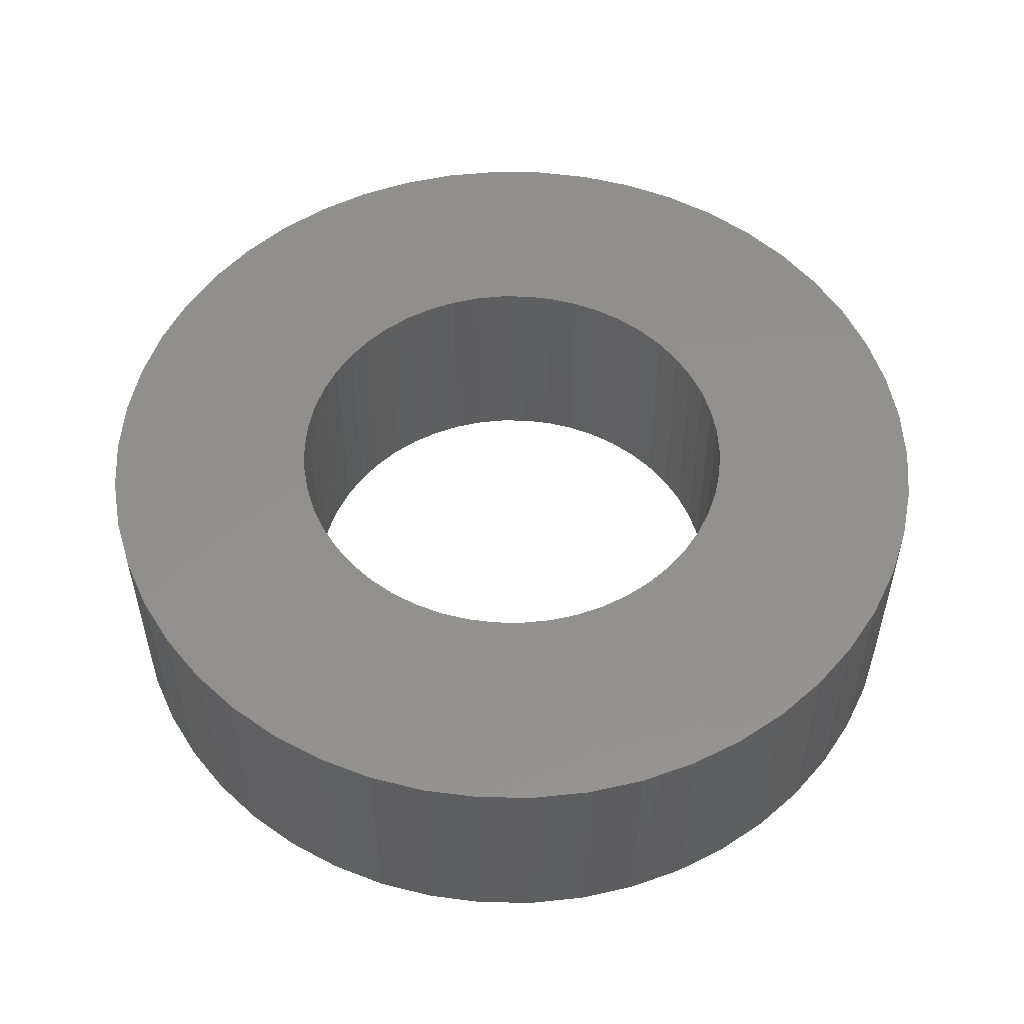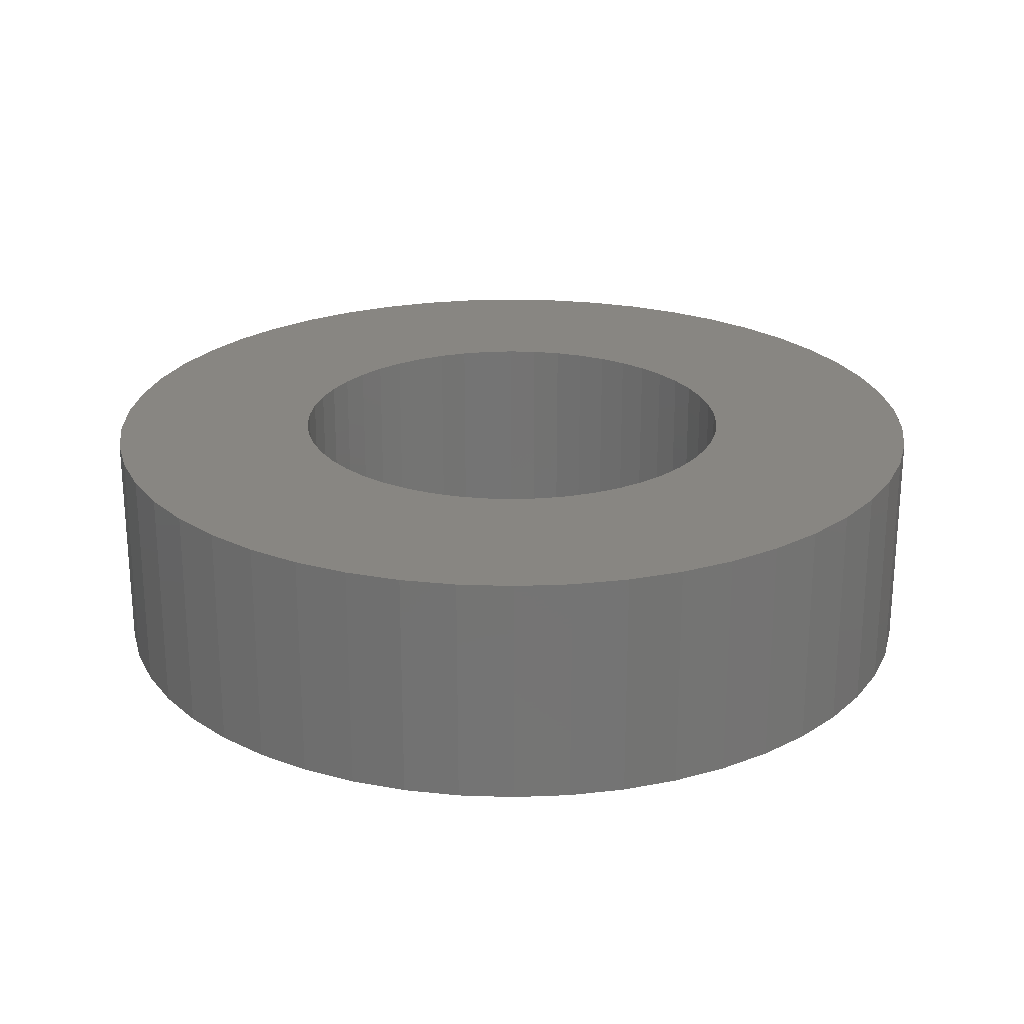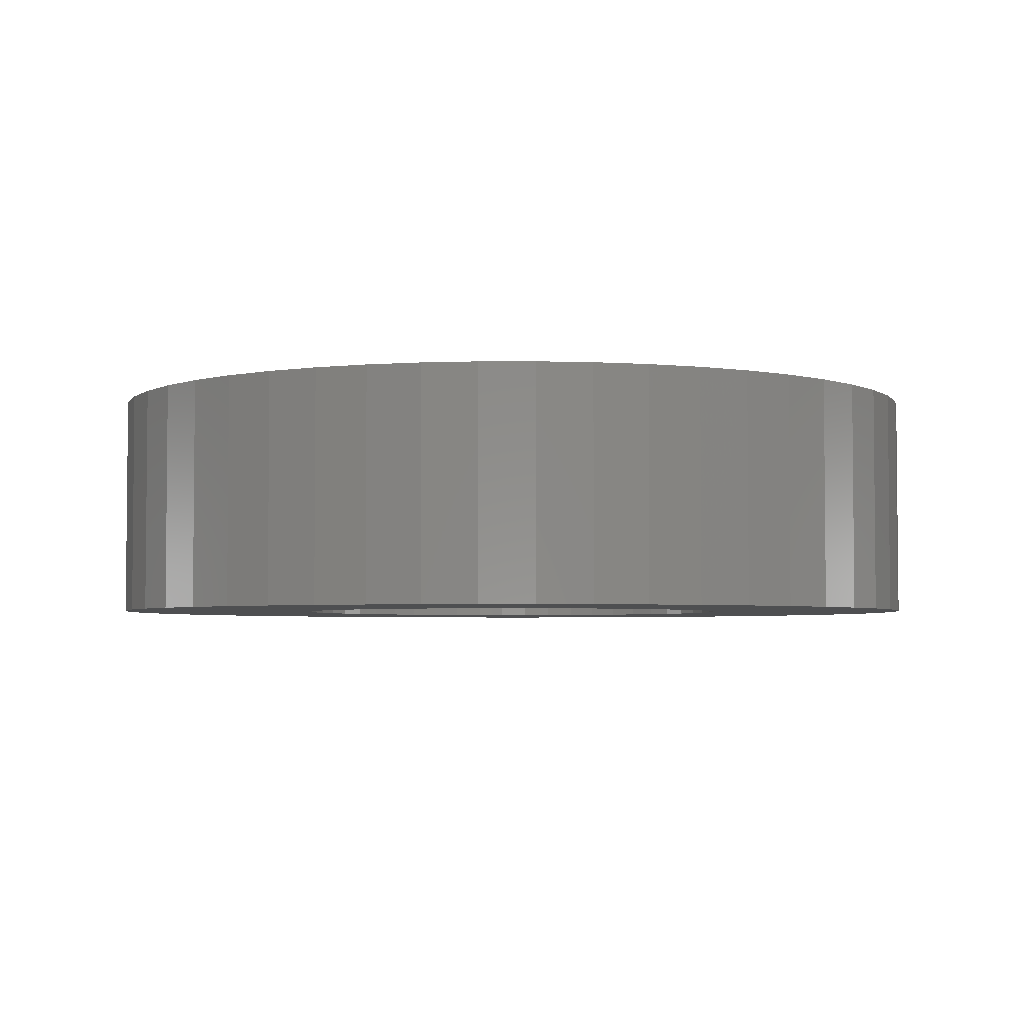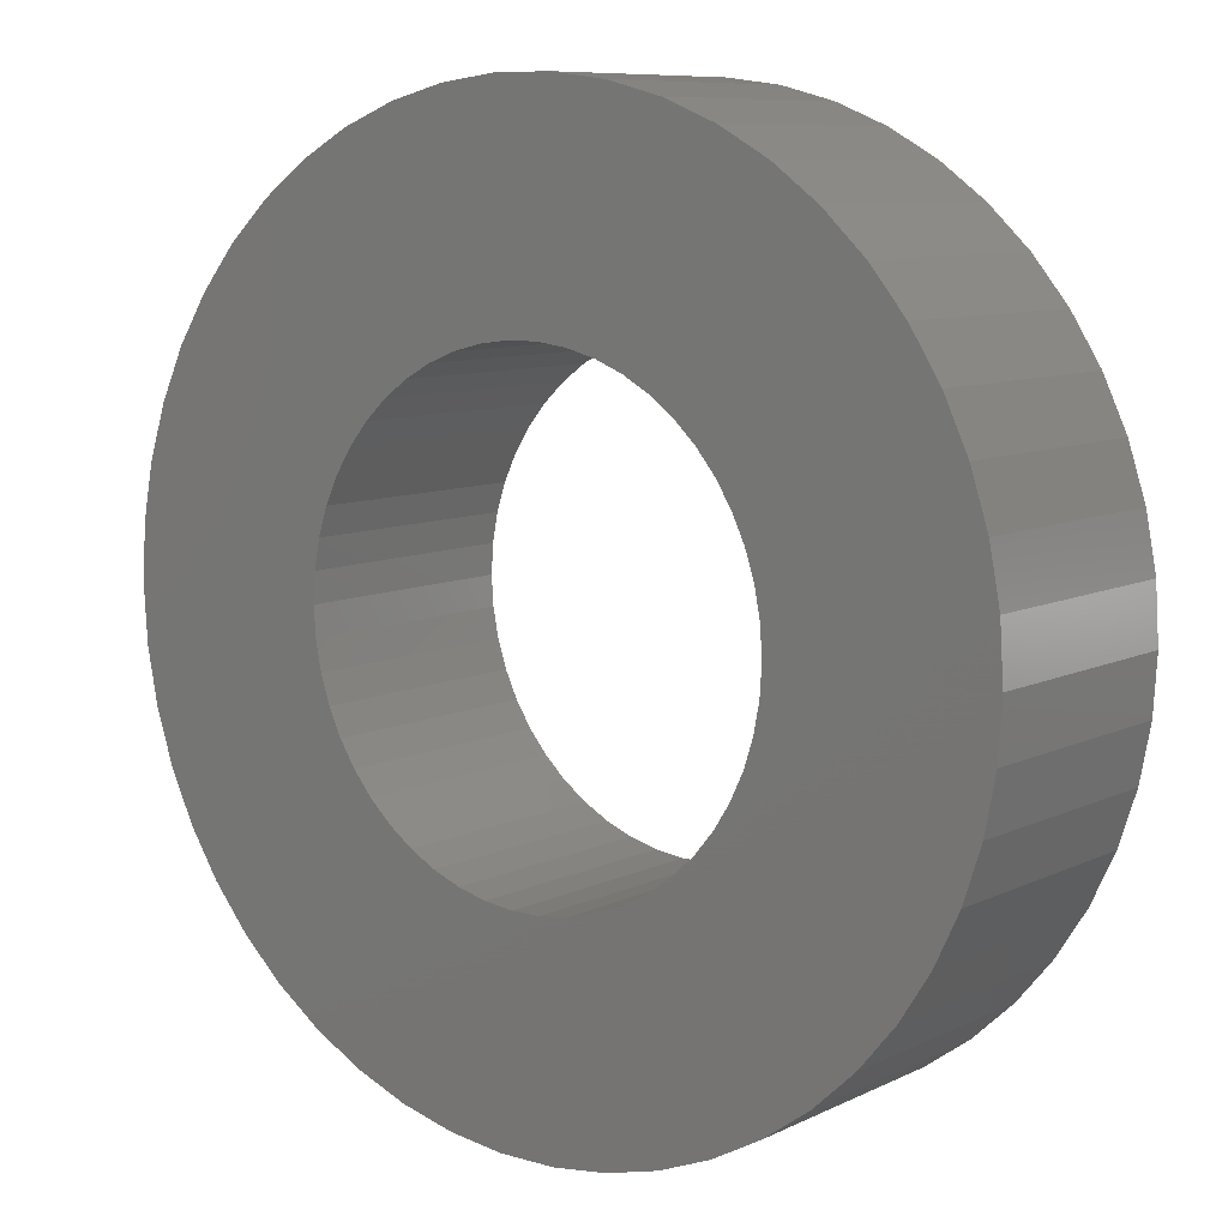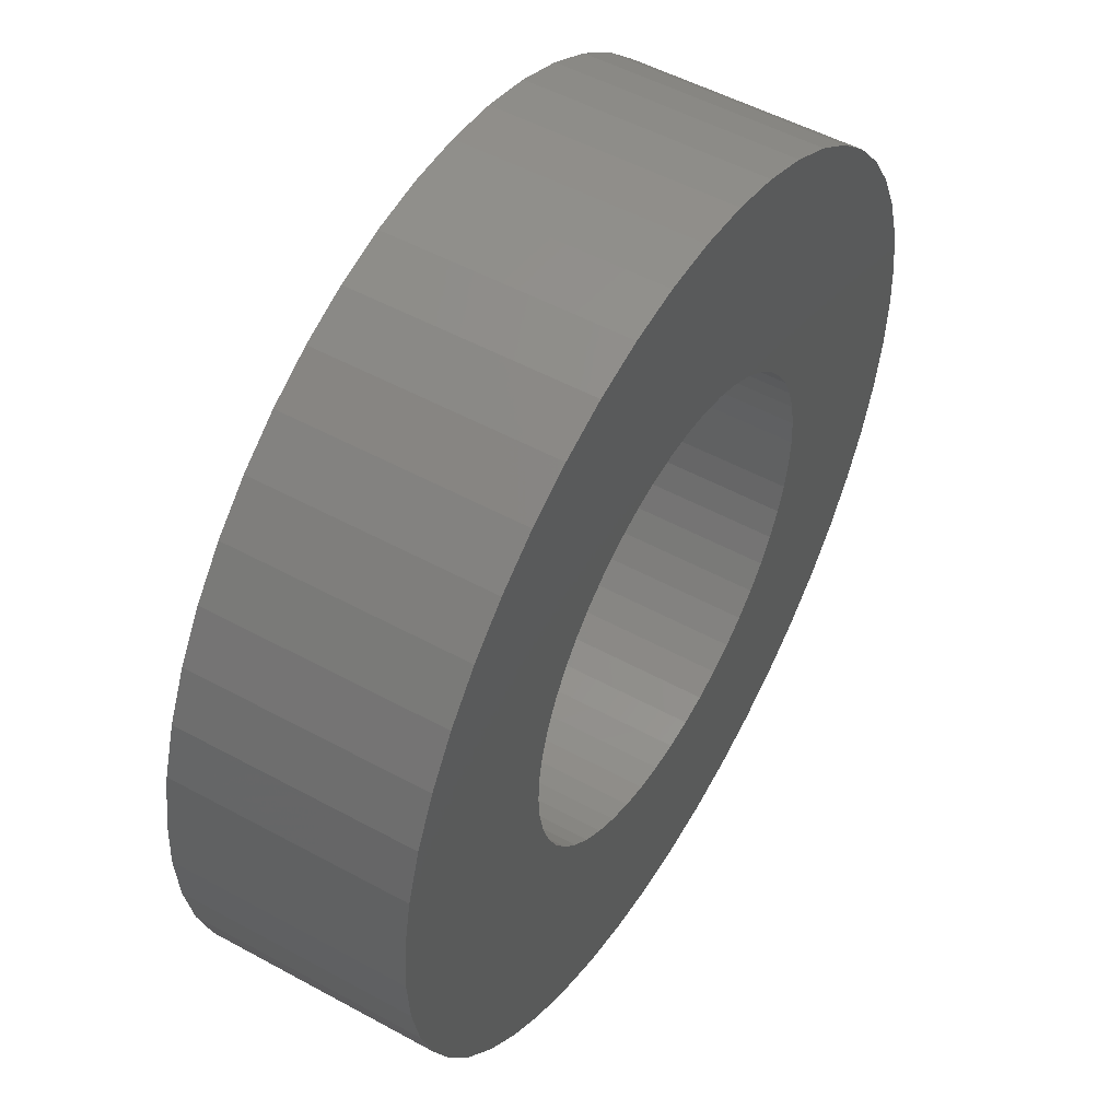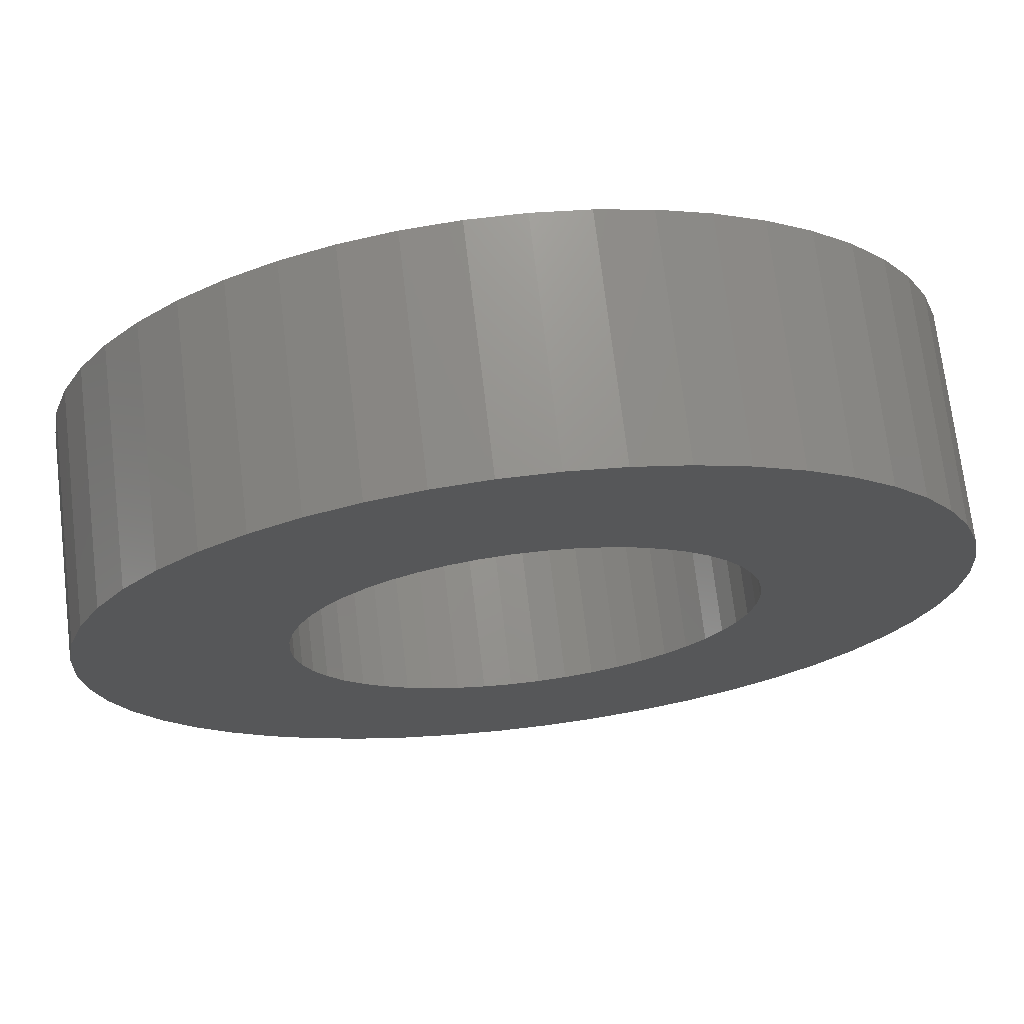
<metadata>
{"format":"stl","ext":"stl","renderer":"f3d","projection":"perspective","resolution":1024,"background":"white","views":[{"elev":53.3,"azim":8.0,"up":"+Z"},{"elev":23.6,"azim":-111.9,"up":"+Z"},{"elev":-3.7,"azim":-71.4,"up":"+Z"},{"elev":8.8,"azim":38.1,"up":"+Y"},{"elev":51.9,"azim":-59.4,"up":"+Y"},{"elev":71.6,"azim":173.2,"up":"+Y"}]}
</metadata>
<code>
# stl→obj: 200 verts, 400 faces
v 9.5 0 5
v 9.425 1.191 0
v 9.425 1.191 5
v 9.5 0 0
v -9.5 0 0
v -9.425 1.191 5
v -9.425 1.191 0
v -9.5 0 5
v 0.5965 9.481 0
v -0.5965 9.481 5
v 0.5965 9.481 5
v -0.5965 9.481 0
v -0.5965 -9.481 0
v 0.5965 -9.481 5
v -0.5965 -9.481 5
v 0.5965 -9.481 0
v 6.925 6.503 0
v 6.056 7.32 5
v 6.925 6.503 5
v 6.056 7.32 0
v -6.056 7.32 0
v -6.925 6.503 5
v -6.056 7.32 5
v -6.925 6.503 0
v -2.936 9.035 0
v -4.045 8.596 5
v -2.936 9.035 5
v -4.045 8.596 0
v 8.833 3.497 5
v 8.325 4.577 0
v 8.325 4.577 5
v 8.833 3.497 0
v 9.202 2.363 0
v 9.202 2.363 5
v 7.686 5.584 0
v 7.686 5.584 5
v 4.045 8.596 0
v 2.936 9.035 5
v 4.045 8.596 5
v 2.936 9.035 0
v 5.09 8.021 0
v 5.09 8.021 5
v -8.325 4.577 0
v -7.686 5.584 5
v -7.686 5.584 0
v -8.325 4.577 5
v -9.202 2.363 0
v -8.833 3.497 5
v -8.833 3.497 0
v -9.202 2.363 5
v -5.09 8.021 0
v -5.09 8.021 5
v -1.78 9.332 0
v -1.78 9.332 5
v 1.78 -9.332 5
v 1.78 -9.332 0
v 1.78 9.332 5
v 1.78 9.332 0
v 5 0 5
v 4.961 0.6267 5
v 9.425 -1.191 5
v 4.843 1.243 5
v 4.961 -0.6267 5
v 4.649 1.841 5
v 9.202 -2.363 5
v 4.382 2.409 5
v 4.843 -1.243 5
v 4.045 2.939 5
v 8.833 -3.497 5
v 3.645 3.423 5
v 4.649 -1.841 5
v 3.187 3.853 5
v 8.325 -4.577 5
v 4.382 -2.409 5
v 2.679 4.222 5
v 2.129 4.524 5
v 1.545 4.755 5
v 0.9369 4.911 5
v 0.314 4.99 5
v -0.314 4.99 5
v -0.9369 4.911 5
v -1.545 4.755 5
v -2.129 4.524 5
v -2.679 4.222 5
v -3.187 3.853 5
v -3.645 3.423 5
v -4.045 2.939 5
v -4.382 2.409 5
v 7.686 -5.584 5
v 4.045 -2.939 5
v 6.925 -6.503 5
v 3.645 -3.423 5
v 6.056 -7.32 5
v 3.187 -3.853 5
v 5.09 -8.021 5
v 2.679 -4.222 5
v 4.045 -8.596 5
v 2.129 -4.524 5
v 2.936 -9.035 5
v 1.545 -4.755 5
v 0.9369 -4.911 5
v 0.314 -4.99 5
v -0.314 -4.99 5
v -0.9369 -4.911 5
v -1.78 -9.332 5
v -1.545 -4.755 5
v -2.936 -9.035 5
v -2.129 -4.524 5
v -4.045 -8.596 5
v -2.679 -4.222 5
v -5.09 -8.021 5
v -3.187 -3.853 5
v -6.056 -7.32 5
v -3.645 -3.423 5
v -6.925 -6.503 5
v -4.045 -2.939 5
v -7.686 -5.584 5
v -4.382 -2.409 5
v -8.325 -4.577 5
v -4.649 -1.841 5
v -8.833 -3.497 5
v -4.843 -1.243 5
v -9.202 -2.363 5
v -4.961 -0.6267 5
v -9.425 -1.191 5
v -5 0 5
v -4.649 1.841 5
v -4.843 1.243 5
v -4.961 0.6267 5
v 9.425 -1.191 0
v 7.686 -5.584 0
v 6.925 -6.503 0
v 9.202 -2.363 0
v 8.833 -3.497 0
v 5 0 0
v 4.961 -0.6267 0
v 4.843 -1.243 0
v 4.961 0.6267 0
v 4.649 -1.841 0
v 8.325 -4.577 0
v 4.382 -2.409 0
v 4.843 1.243 0
v 4.045 -2.939 0
v 3.645 -3.423 0
v 6.056 -7.32 0
v 4.649 1.841 0
v 3.187 -3.853 0
v 5.09 -8.021 0
v 4.382 2.409 0
v 2.679 -4.222 0
v 4.045 -8.596 0
v 2.129 -4.524 0
v 2.936 -9.035 0
v 1.545 -4.755 0
v 0.9369 -4.911 0
v 0.314 -4.99 0
v -0.314 -4.99 0
v -0.9369 -4.911 0
v -1.78 -9.332 0
v -1.545 -4.755 0
v -2.936 -9.035 0
v -2.129 -4.524 0
v -4.045 -8.596 0
v -2.679 -4.222 0
v -5.09 -8.021 0
v -3.187 -3.853 0
v -6.056 -7.32 0
v -3.645 -3.423 0
v -6.925 -6.503 0
v -4.045 -2.939 0
v -7.686 -5.584 0
v -8.325 -4.577 0
v -4.382 -2.409 0
v 4.045 2.939 0
v 3.645 3.423 0
v 3.187 3.853 0
v 2.679 4.222 0
v 2.129 4.524 0
v 1.545 4.755 0
v 0.9369 4.911 0
v 0.314 4.99 0
v -0.314 4.99 0
v -0.9369 4.911 0
v -1.545 4.755 0
v -2.129 4.524 0
v -2.679 4.222 0
v -3.187 3.853 0
v -3.645 3.423 0
v -4.045 2.939 0
v -4.382 2.409 0
v -4.649 1.841 0
v -4.843 1.243 0
v -4.961 0.6267 0
v -5 0 0
v -4.649 -1.841 0
v -8.833 -3.497 0
v -4.843 -1.243 0
v -9.202 -2.363 0
v -4.961 -0.6267 0
v -9.425 -1.191 0
f 1 2 3
f 2 1 4
f 5 6 7
f 6 5 8
f 9 10 11
f 10 9 12
f 13 14 15
f 14 13 16
f 17 18 19
f 18 17 20
f 21 22 23
f 22 21 24
f 25 26 27
f 26 25 28
f 29 30 31
f 30 29 32
f 3 33 34
f 33 3 2
f 31 35 36
f 35 31 30
f 37 38 39
f 38 37 40
f 41 39 42
f 39 41 37
f 43 44 45
f 44 43 46
f 45 22 24
f 22 45 44
f 47 48 49
f 48 47 50
f 51 23 52
f 23 51 21
f 53 27 54
f 27 53 25
f 16 55 14
f 55 16 56
f 34 32 29
f 32 34 33
f 36 17 19
f 17 36 35
f 40 57 38
f 57 40 58
f 58 11 57
f 11 58 9
f 20 42 18
f 42 20 41
f 49 46 43
f 46 49 48
f 7 50 47
f 50 7 6
f 59 1 3
f 60 3 34
f 1 59 61
f 62 34 29
f 63 61 59
f 64 29 31
f 61 63 65
f 66 31 36
f 67 65 63
f 68 36 19
f 65 67 69
f 70 19 18
f 71 69 67
f 72 18 42
f 69 71 73
f 74 73 71
f 3 60 59
f 34 62 60
f 29 64 62
f 31 66 64
f 36 68 66
f 75 42 39
f 19 70 68
f 18 72 70
f 76 39 38
f 42 75 72
f 39 76 75
f 77 38 57
f 38 77 76
f 57 78 77
f 11 78 57
f 11 79 78
f 11 80 79
f 10 80 11
f 10 81 80
f 54 81 10
f 81 54 82
f 27 82 54
f 82 27 83
f 26 83 27
f 83 26 84
f 52 84 26
f 84 52 85
f 23 85 52
f 85 23 86
f 22 86 23
f 86 22 87
f 44 87 22
f 46 88 44
f 87 44 88
f 73 74 89
f 90 89 74
f 89 90 91
f 92 91 90
f 91 92 93
f 94 93 92
f 93 94 95
f 96 95 94
f 95 96 97
f 98 97 96
f 97 98 99
f 100 99 98
f 99 100 55
f 101 55 100
f 101 14 55
f 102 14 101
f 103 14 102
f 103 15 14
f 104 15 103
f 105 104 106
f 104 105 15
f 107 106 108
f 109 108 110
f 106 107 105
f 111 110 112
f 113 112 114
f 108 109 107
f 115 114 116
f 117 116 118
f 119 118 120
f 121 120 122
f 123 122 124
f 110 111 109
f 125 124 126
f 88 46 127
f 48 127 46
f 112 113 111
f 127 48 128
f 114 115 113
f 50 128 48
f 116 117 115
f 128 50 129
f 118 119 117
f 6 129 50
f 120 121 119
f 129 6 126
f 122 123 121
f 8 126 6
f 124 125 123
f 126 8 125
f 12 54 10
f 54 12 53
f 61 4 1
f 4 61 130
f 91 131 89
f 131 91 132
f 69 133 65
f 133 69 134
f 65 130 61
f 130 65 133
f 135 4 130
f 136 130 133
f 4 135 2
f 137 133 134
f 138 2 135
f 139 134 140
f 2 138 33
f 141 140 131
f 142 33 138
f 143 131 132
f 33 142 32
f 144 132 145
f 146 32 142
f 147 145 148
f 32 146 30
f 149 30 146
f 130 136 135
f 133 137 136
f 134 139 137
f 140 141 139
f 131 143 141
f 150 148 151
f 132 144 143
f 145 147 144
f 152 151 153
f 148 150 147
f 151 152 150
f 154 153 56
f 153 154 152
f 56 155 154
f 16 155 56
f 16 156 155
f 16 157 156
f 13 157 16
f 13 158 157
f 159 158 13
f 158 159 160
f 161 160 159
f 160 161 162
f 163 162 161
f 162 163 164
f 165 164 163
f 164 165 166
f 167 166 165
f 166 167 168
f 169 168 167
f 168 169 170
f 171 170 169
f 172 173 171
f 170 171 173
f 30 149 35
f 174 35 149
f 35 174 17
f 175 17 174
f 17 175 20
f 176 20 175
f 20 176 41
f 177 41 176
f 41 177 37
f 178 37 177
f 37 178 40
f 179 40 178
f 40 179 58
f 180 58 179
f 180 9 58
f 181 9 180
f 182 9 181
f 182 12 9
f 183 12 182
f 53 183 184
f 183 53 12
f 25 184 185
f 28 185 186
f 184 25 53
f 51 186 187
f 21 187 188
f 185 28 25
f 24 188 189
f 45 189 190
f 43 190 191
f 49 191 192
f 47 192 193
f 186 51 28
f 7 193 194
f 173 172 195
f 196 195 172
f 187 21 51
f 195 196 197
f 188 24 21
f 198 197 196
f 189 45 24
f 197 198 199
f 190 43 45
f 200 199 198
f 191 49 43
f 199 200 194
f 192 47 49
f 5 194 200
f 193 7 47
f 194 5 7
f 153 97 99
f 97 153 151
f 28 52 26
f 52 28 51
f 145 91 93
f 91 145 132
f 89 140 73
f 140 89 131
f 163 107 109
f 107 163 161
f 169 117 171
f 117 169 115
f 196 123 198
f 123 196 121
f 56 99 55
f 99 56 153
f 151 95 97
f 95 151 148
f 148 93 95
f 93 148 145
f 73 134 69
f 134 73 140
f 159 15 105
f 15 159 13
f 167 111 113
f 111 167 165
f 161 105 107
f 105 161 159
f 169 113 115
f 113 169 167
f 171 119 172
f 119 171 117
f 172 121 196
f 121 172 119
f 198 125 200
f 125 198 123
f 200 8 5
f 8 200 125
f 165 109 111
f 109 165 163
f 128 191 127
f 191 128 192
f 149 68 174
f 68 149 66
f 180 77 78
f 77 180 179
f 179 76 77
f 76 179 178
f 185 82 83
f 82 185 184
f 127 190 88
f 190 127 191
f 137 63 136
f 63 137 67
f 176 70 72
f 70 176 175
f 181 78 79
f 78 181 180
f 178 75 76
f 75 178 177
f 87 188 86
f 188 87 189
f 184 81 82
f 81 184 183
f 188 85 86
f 85 188 187
f 135 60 138
f 60 135 59
f 166 114 112
f 114 166 168
f 150 98 96
f 98 150 152
f 174 70 175
f 70 174 68
f 182 79 80
f 79 182 181
f 177 72 75
f 72 177 176
f 126 193 129
f 193 126 194
f 88 189 87
f 189 88 190
f 183 80 81
f 80 183 182
f 187 84 85
f 84 187 186
f 186 83 84
f 83 186 185
f 136 59 135
f 59 136 63
f 144 90 143
f 90 144 92
f 114 170 116
f 170 114 168
f 155 102 101
f 102 155 156
f 146 66 149
f 66 146 64
f 142 64 146
f 64 142 62
f 138 62 142
f 62 138 60
f 129 192 128
f 192 129 193
f 141 71 139
f 71 141 74
f 139 67 137
f 67 139 71
f 143 74 141
f 74 143 90
f 162 110 108
f 110 162 164
f 158 106 104
f 106 158 160
f 157 104 103
f 104 157 158
f 124 194 126
f 194 124 199
f 120 197 122
f 197 120 195
f 152 100 98
f 100 152 154
f 154 101 100
f 101 154 155
f 144 94 92
f 94 144 147
f 156 103 102
f 103 156 157
f 164 112 110
f 112 164 166
f 122 199 124
f 199 122 197
f 116 173 118
f 173 116 170
f 118 195 120
f 195 118 173
f 147 96 94
f 96 147 150
f 160 108 106
f 108 160 162

</code>
